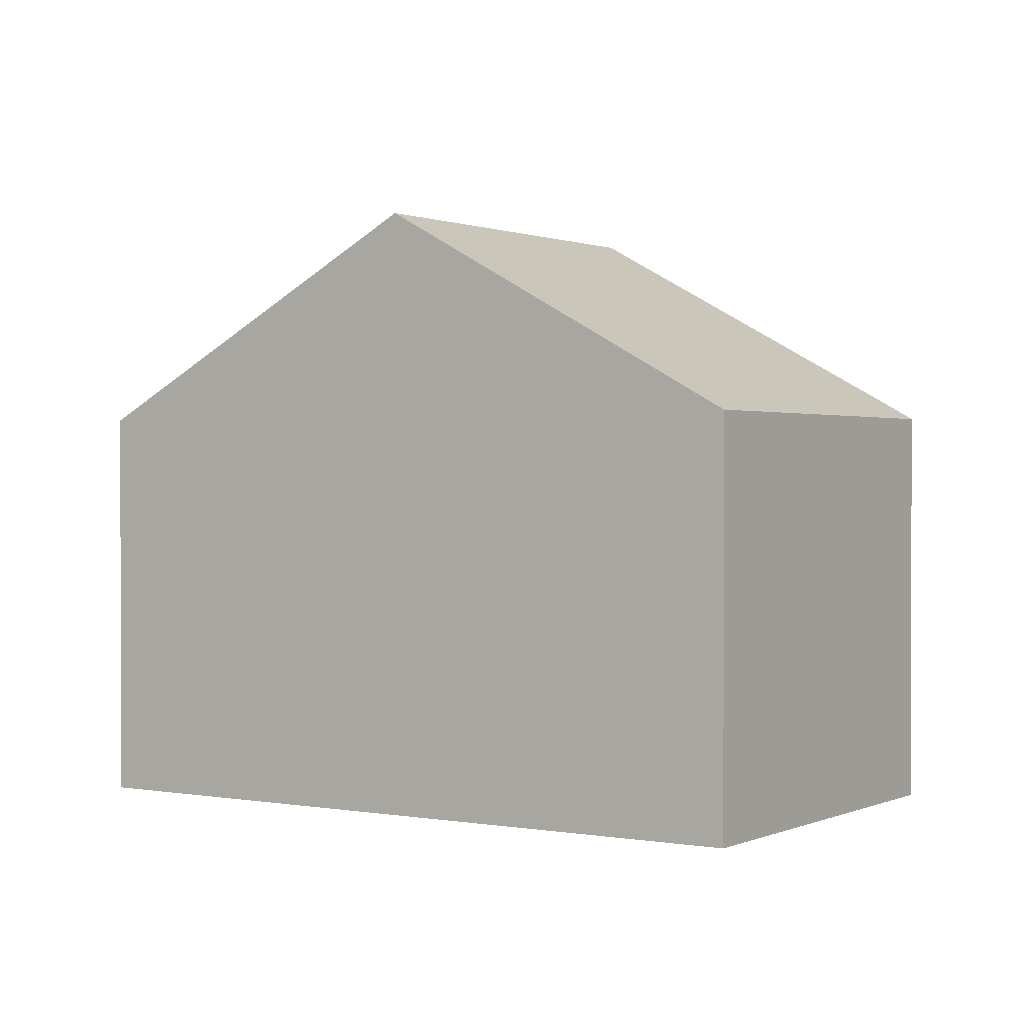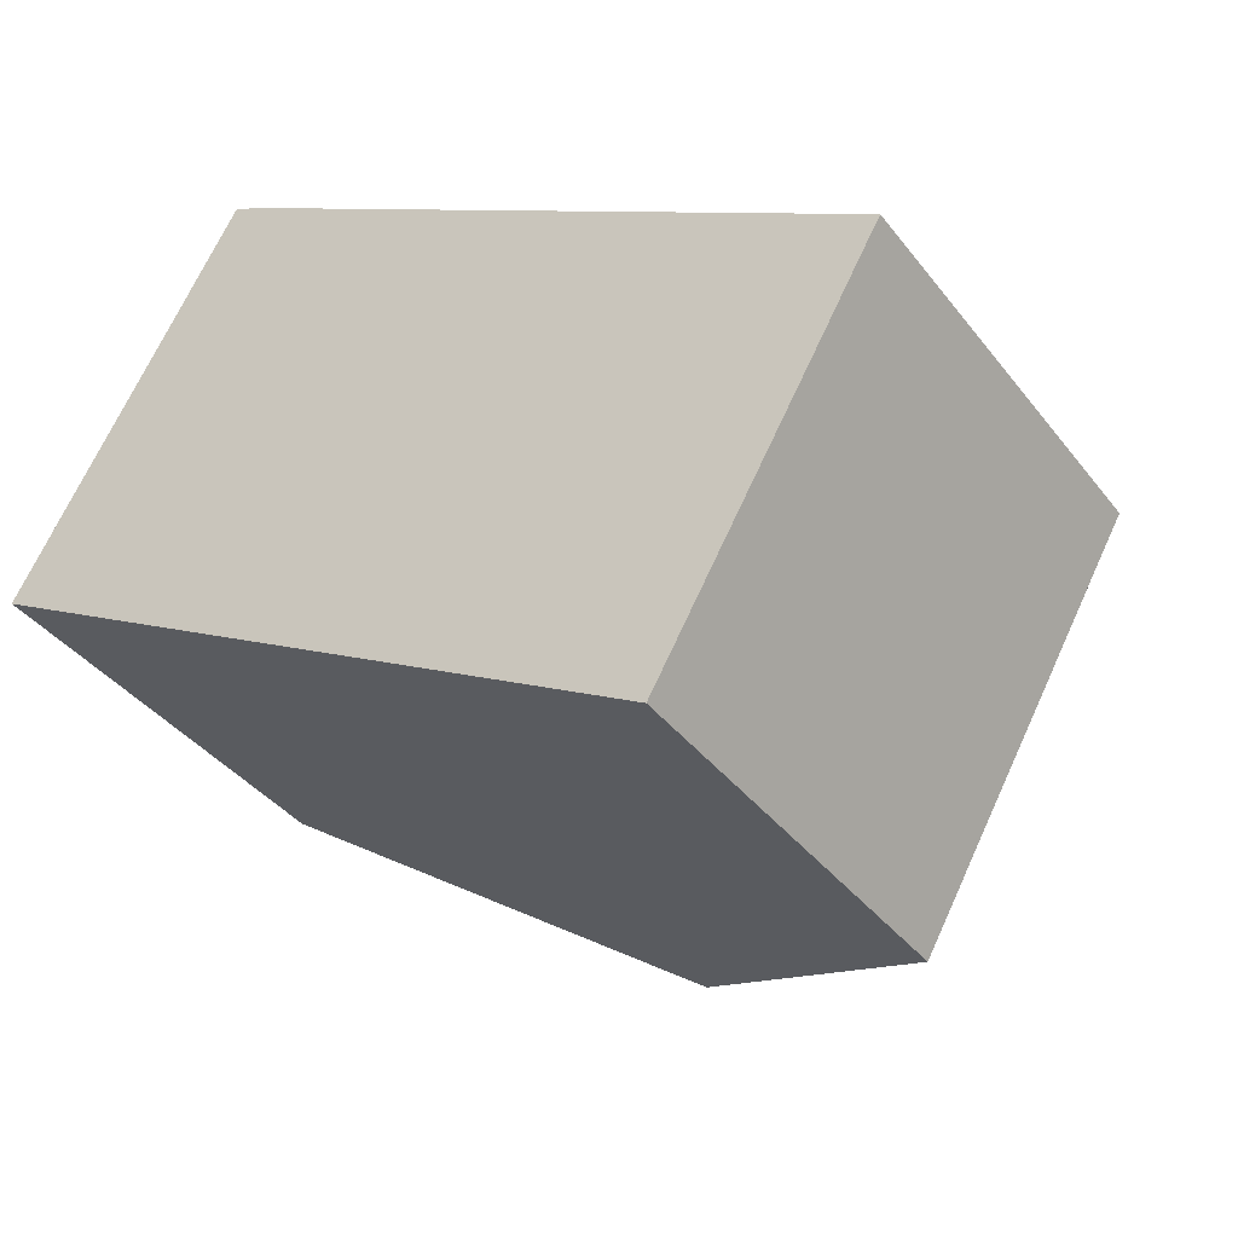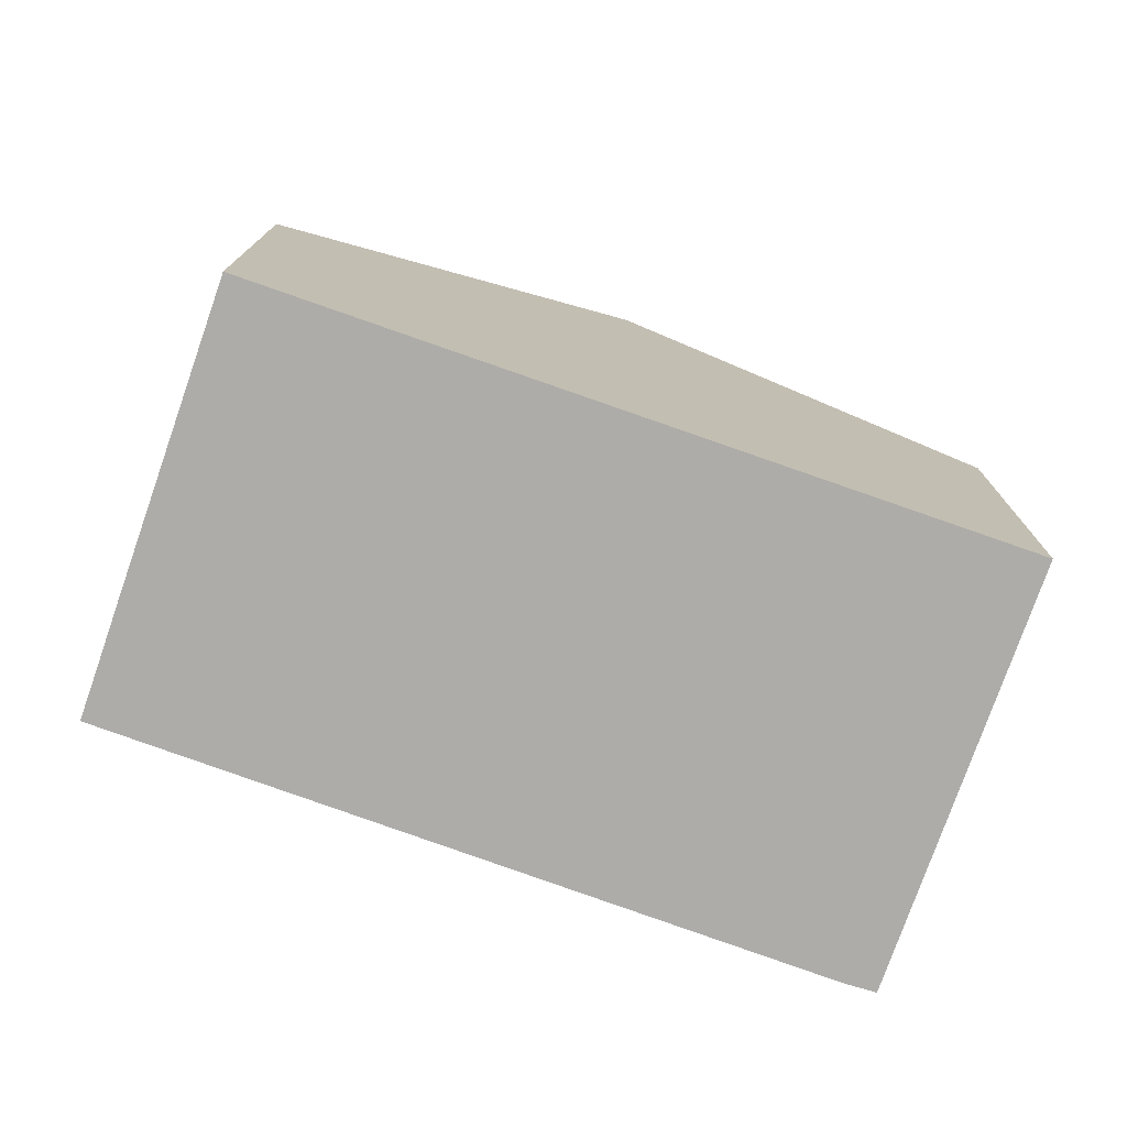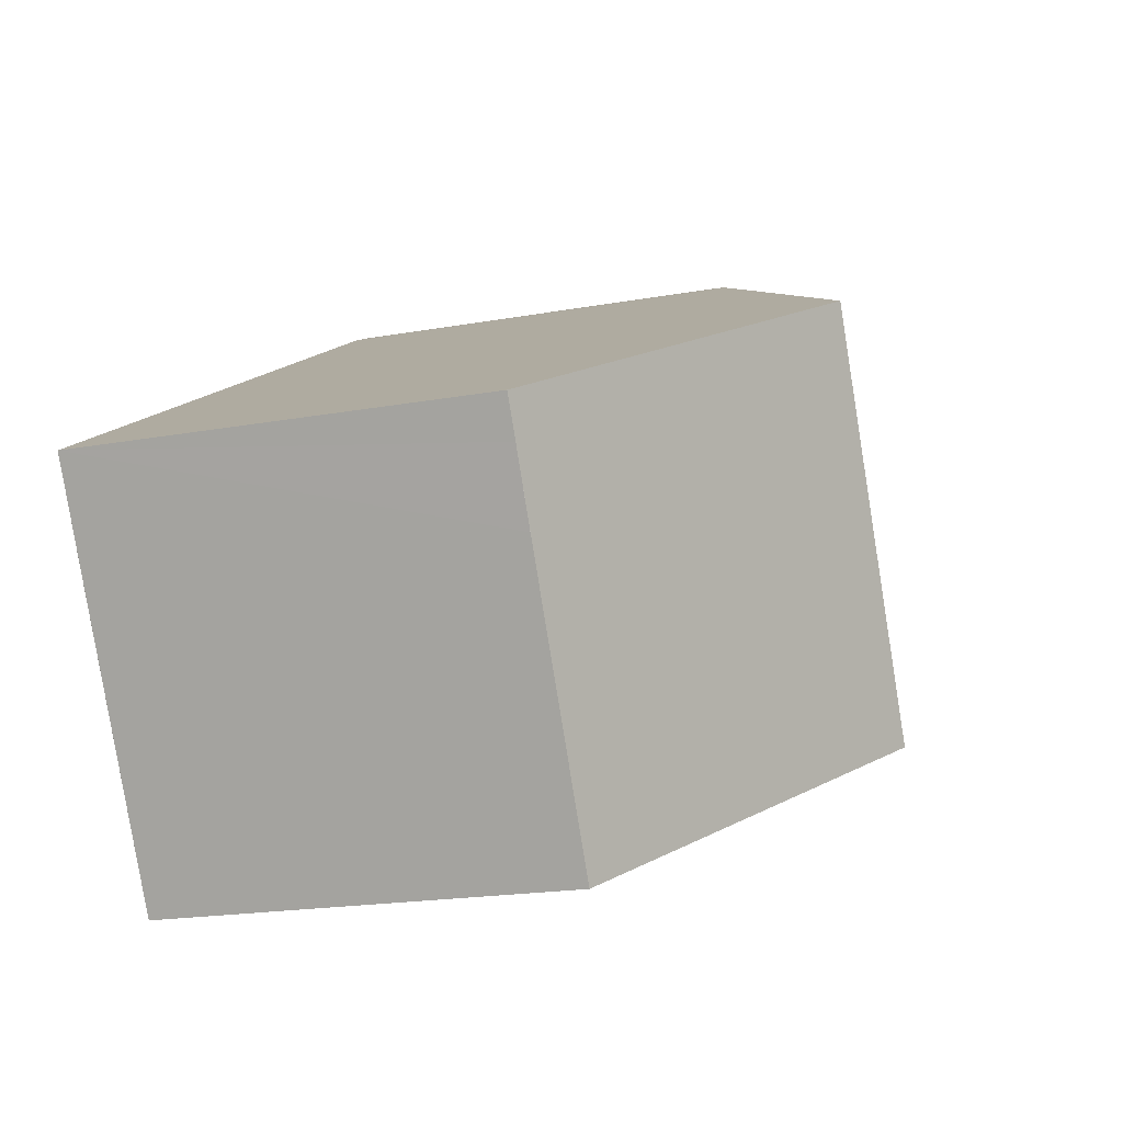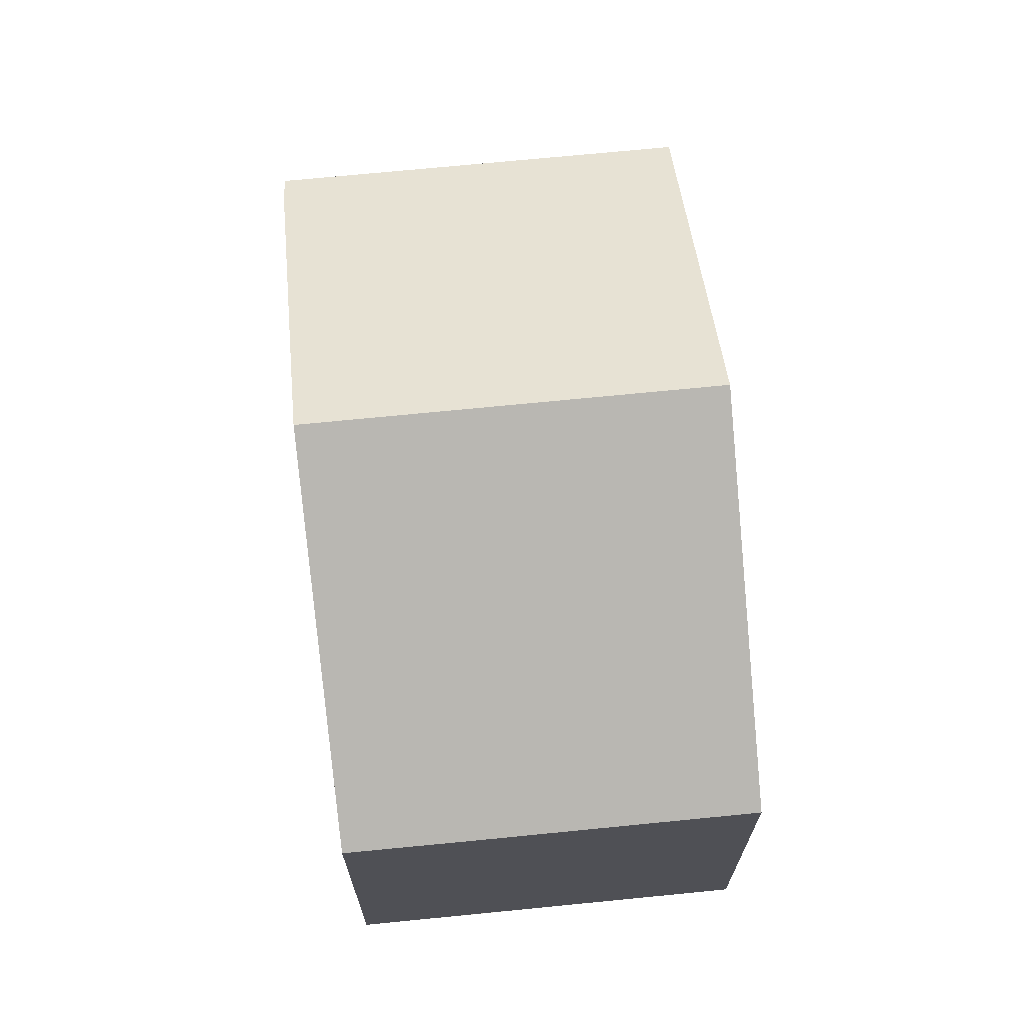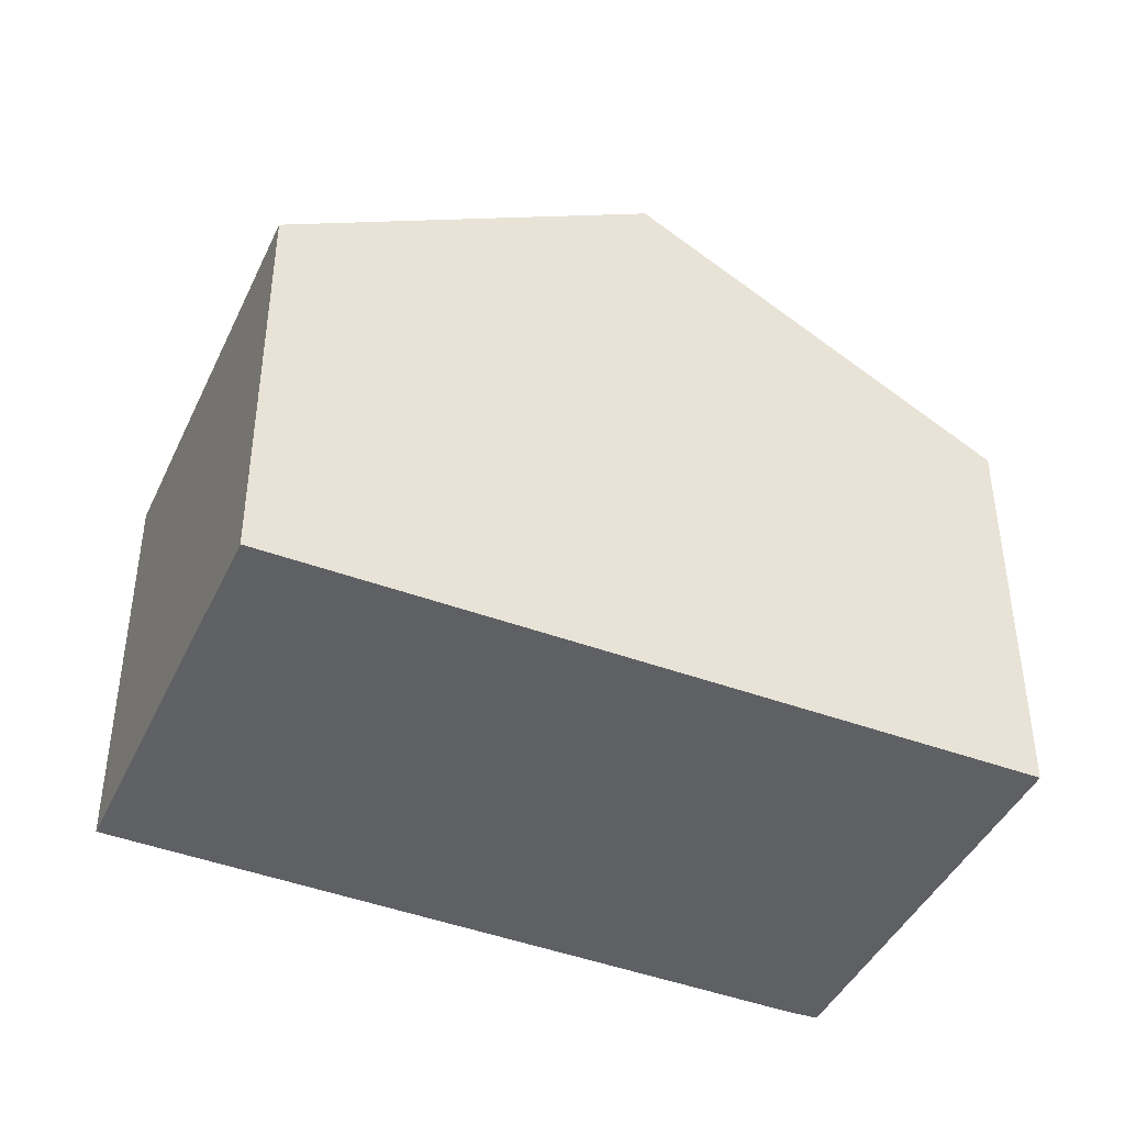
<metadata>
{"format":"obj","ext":"obj","renderer":"f3d","projection":"perspective","resolution":1024,"background":"white","views":[{"elev":0.9,"azim":-116.7,"up":"+Y"},{"elev":-38.3,"azim":33.3,"up":"+Z"},{"elev":-76.7,"azim":-169.5,"up":"+Y"},{"elev":-19.3,"azim":108.8,"up":"+Z"},{"elev":69.9,"azim":114.1,"up":"+Y"},{"elev":-43.2,"azim":-174.0,"up":"+Y"}]}
</metadata>
<code>
v  5.271 9.849 -3.017
v  12.88 6.545 -1.96
v  10.55 6.544 -6.037
v  13.48 6.547 -0.908
v  13.56 6.547 -0.762
v  13.9 6.547 -0.171
v  8.666 9.849 2.911
v  12.96 6.544 -1.81
v  3.417 6.546 5.967
v  0 6.546 4.008e-16
v  3.853 6.812 5.747
v  10.55 3.697e-16 -6.037
v  5.271 1.847e-16 -3.017
v  0 0 0
v  3.417 -3.654e-16 5.967
v  3.853 -3.519e-16 5.747
v  8.666 -1.782e-16 2.911
v  13.9 1.047e-17 -0.171
v  13.56 4.666e-17 -0.762
v  13.48 5.56e-17 -0.908
v  12.88 1.2e-16 -1.96
v  12.96 1.108e-16 -1.81
g defaultobject
f 1 2 3
f 2 1 4
f 4 1 5
f 5 1 6
f 6 1 7
f 4 8 2
f 9 1 10
f 1 9 7
f 7 9 11
f 12 1 3
f 1 12 10
f 10 12 13
f 10 13 14
f 14 9 10
f 9 14 15
f 9 16 11
f 16 9 15
f 16 7 11
f 7 16 6
f 6 16 17
f 6 17 18
f 18 5 6
f 5 18 4
f 4 18 8
f 8 18 2
f 2 18 3
f 3 18 19
f 3 19 12
f 12 19 20
f 12 20 21
f 21 20 22
f 15 17 16
f 17 15 14
f 17 14 18
f 18 14 19
f 19 14 20
f 20 14 22
f 22 14 21
f 21 14 13
f 21 13 12

</code>
